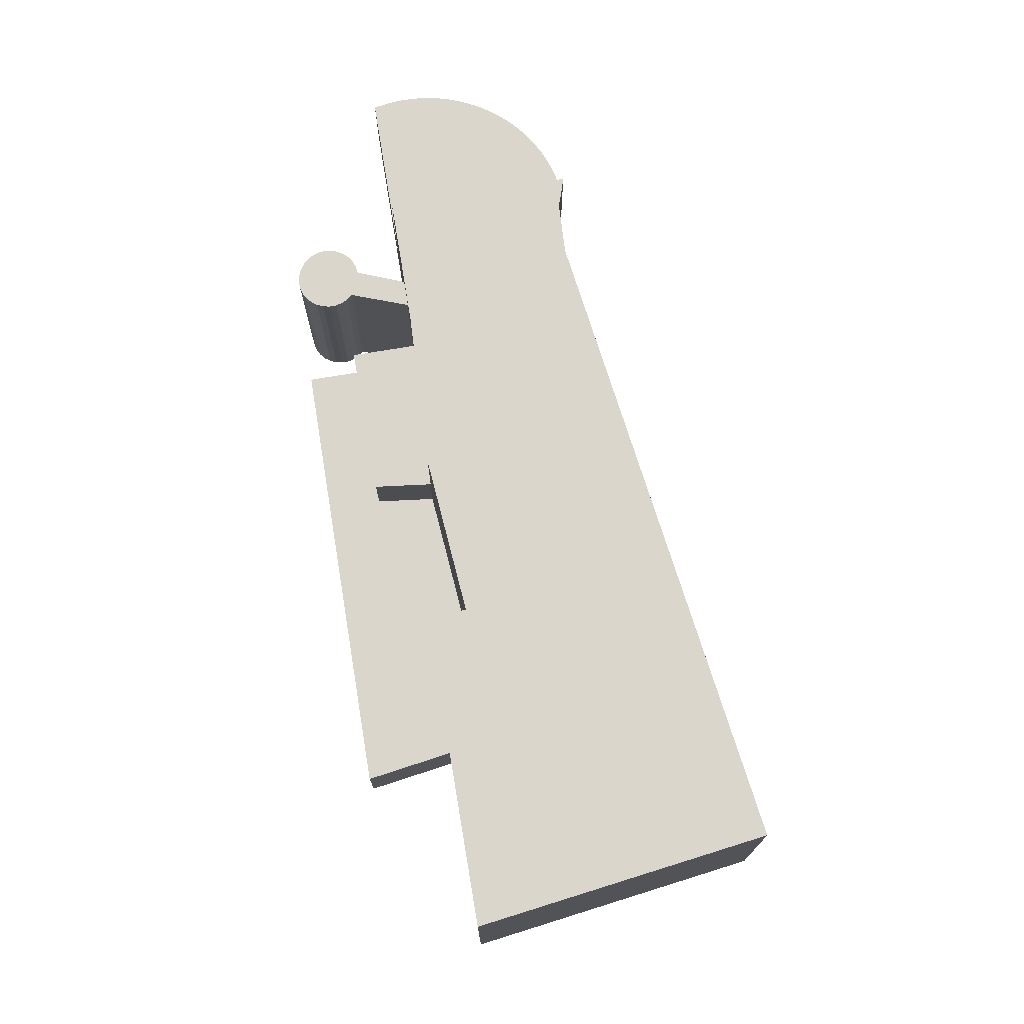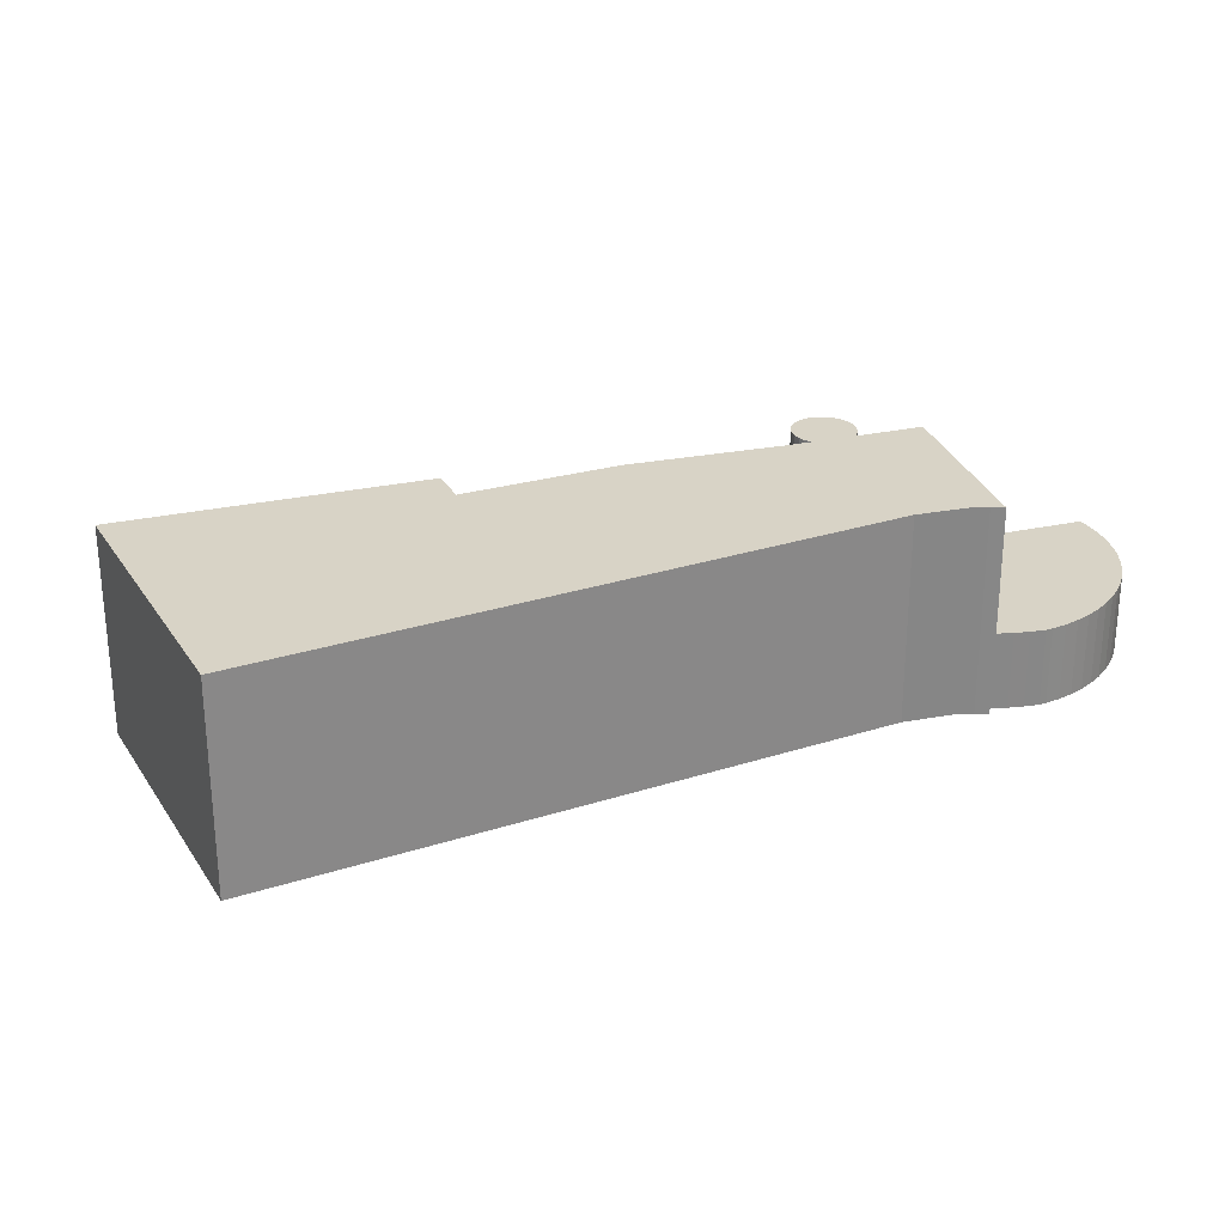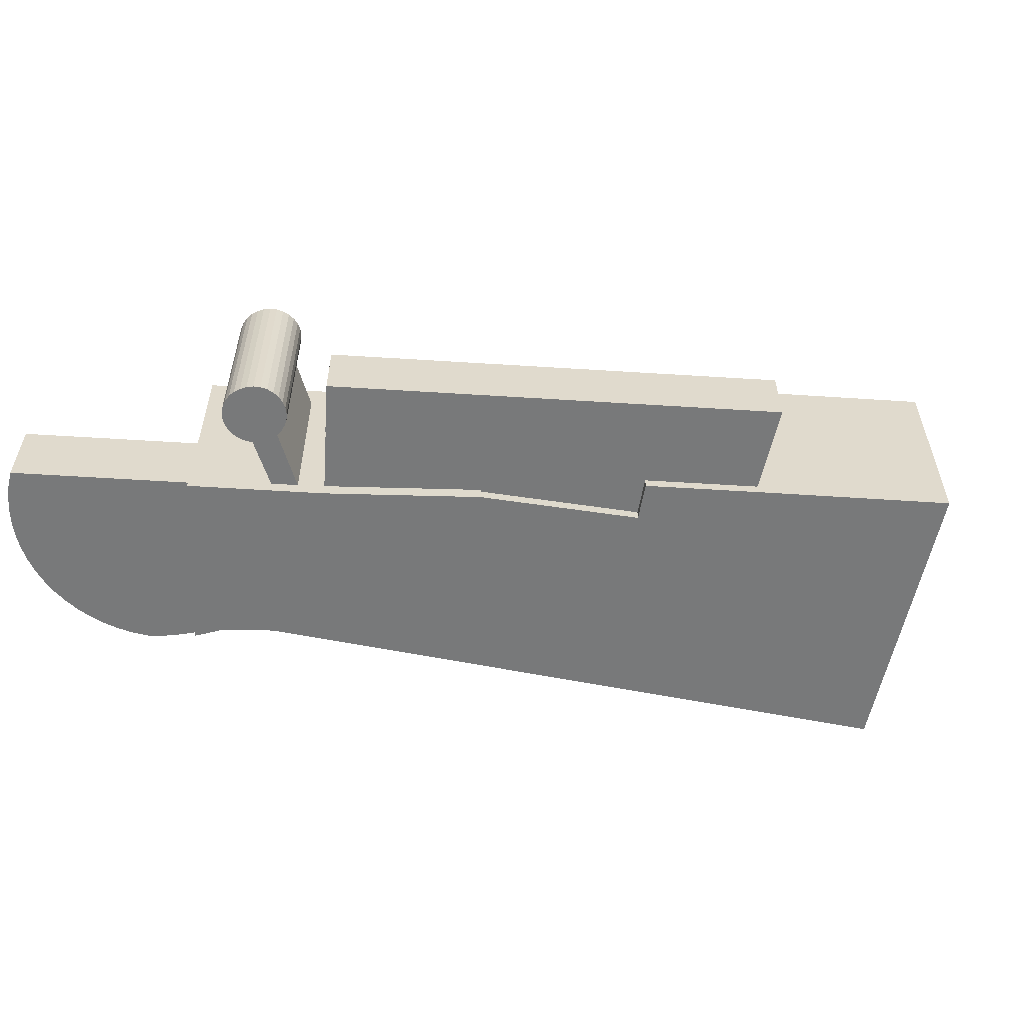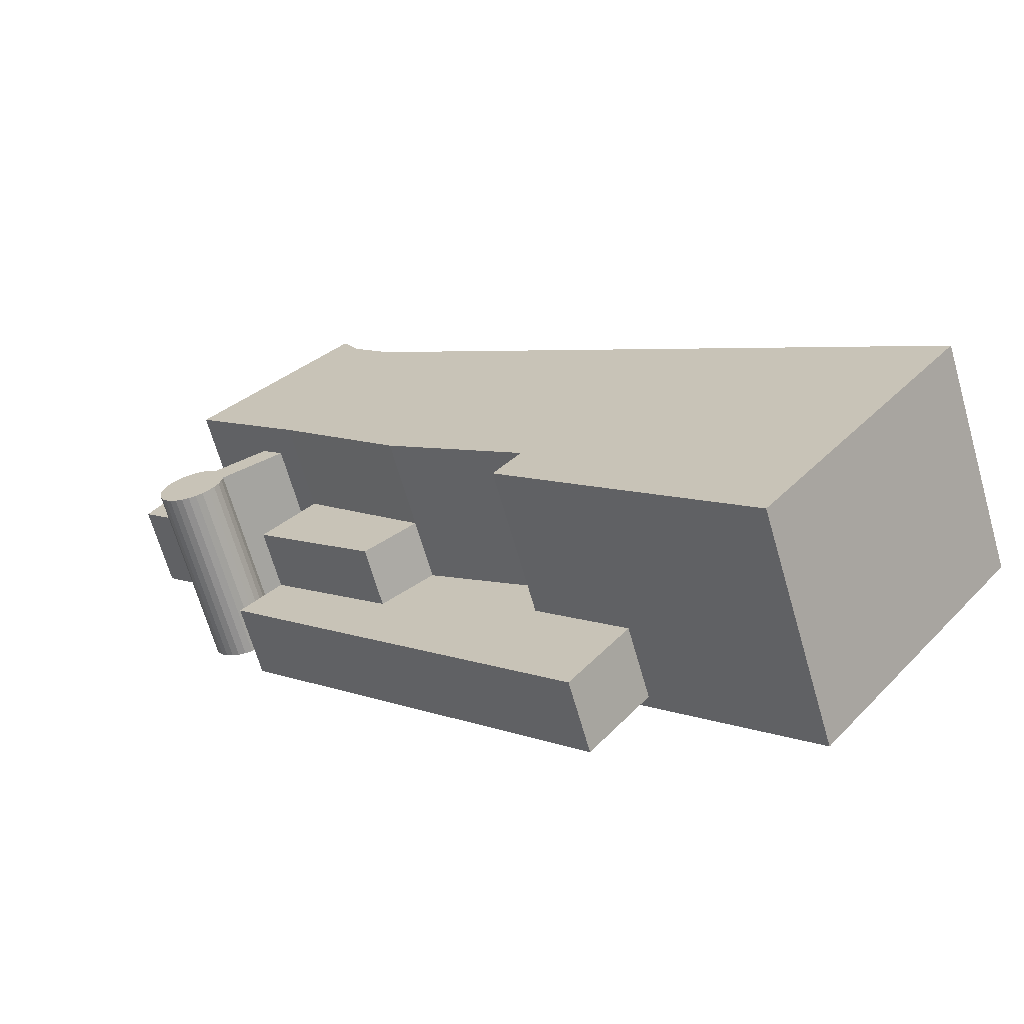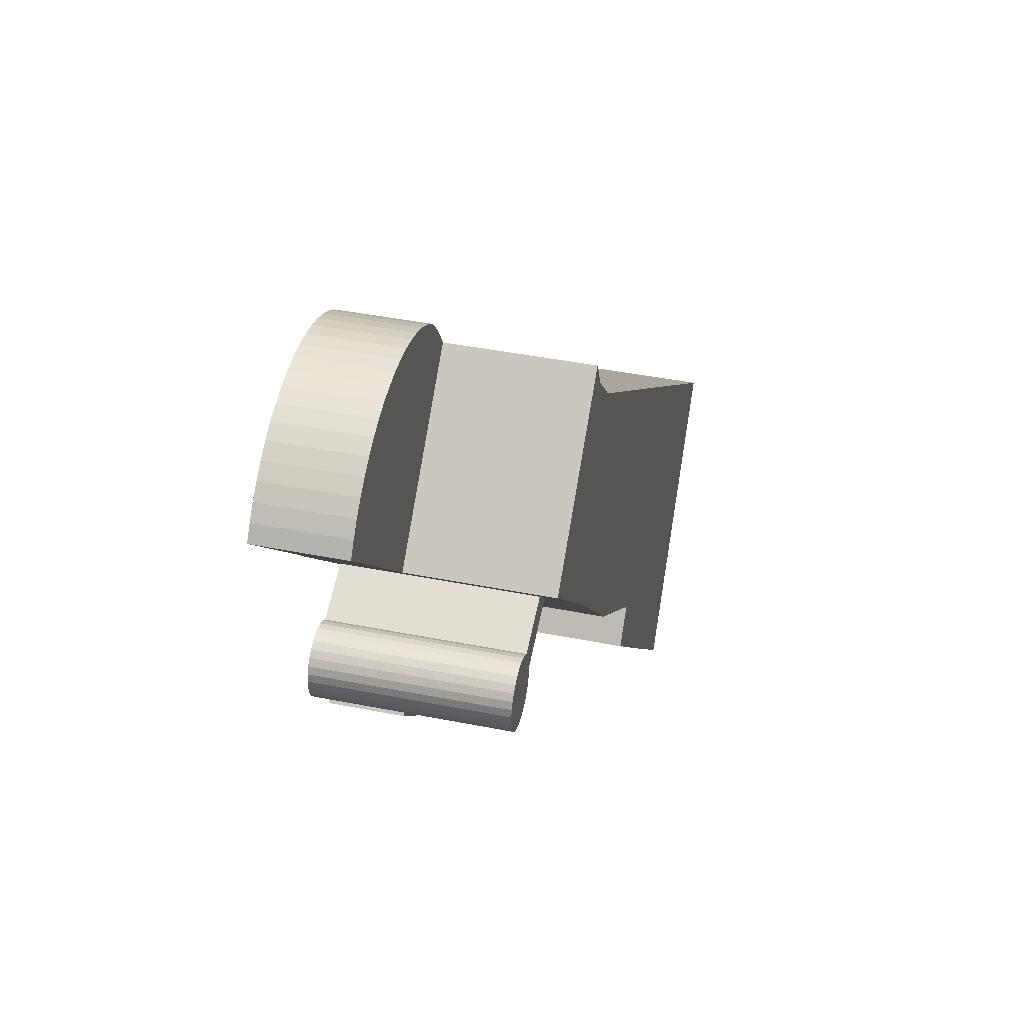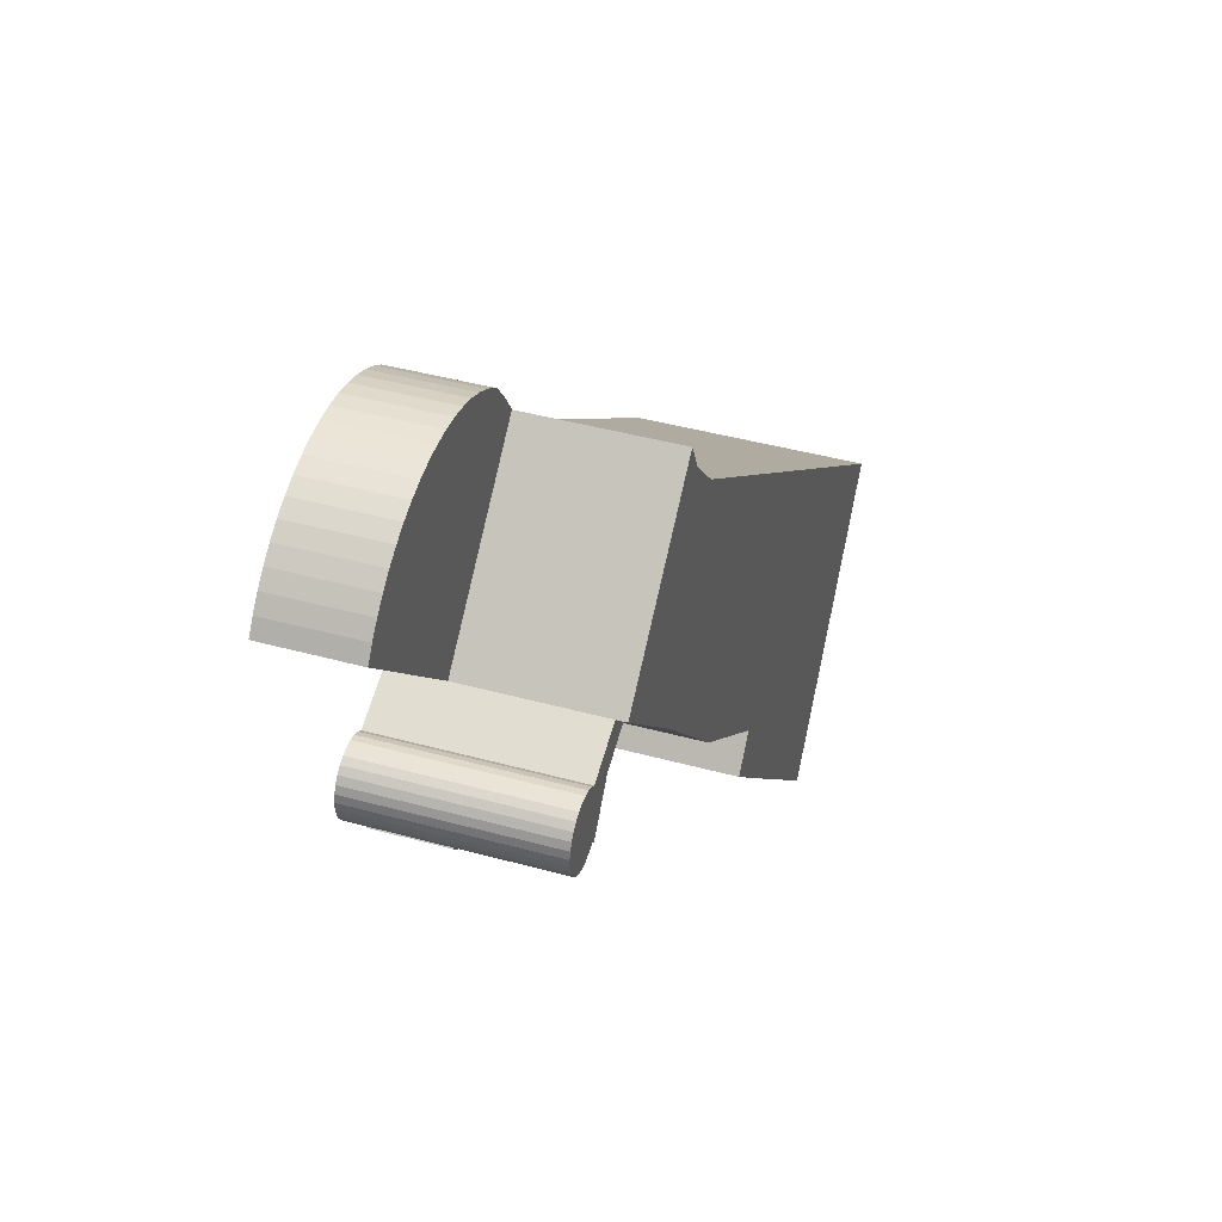
<metadata>
{"format":"obj","ext":"obj","renderer":"f3d","projection":"perspective","resolution":1024,"background":"white","views":[{"elev":73.6,"azim":-145.2,"up":"+Y"},{"elev":27.8,"azim":-64.1,"up":"+Y"},{"elev":-57.7,"azim":130.4,"up":"+Y"},{"elev":-67.4,"azim":-164.0,"up":"+Z"},{"elev":42.5,"azim":103.4,"up":"+Z"},{"elev":43.2,"azim":108.0,"up":"+Z"}]}
</metadata>
<code>
v  33.98 -1.623e-15 26.5
v  33.23 3.828 26.49
v  33.23 -1.622e-15 26.49
v  33.98 3.828 26.5
v  34.73 -1.619e-15 26.44
v  34.73 3.828 26.44
v  35.47 -1.611e-15 26.31
v  35.47 3.828 26.31
v  36.2 -1.598e-15 26.1
v  36.2 3.828 26.1
v  36.9 -1.581e-15 25.83
v  36.9 3.828 25.83
v  37.57 -1.561e-15 25.49
v  37.57 3.828 25.49
v  38.2 -1.536e-15 25.08
v  38.2 3.828 25.08
v  38.8 -1.507e-15 24.62
v  38.8 3.828 24.62
v  39.34 -1.475e-15 24.1
v  39.34 3.828 24.1
v  39.83 -1.441e-15 23.53
v  39.83 3.828 23.53
v  40.27 -1.403e-15 22.91
v  40.27 3.828 22.91
v  39.92 -1.381e-15 22.55
v  39.92 3.828 22.55
v  34.18 -1.019e-15 16.65
v  34.18 3.828 16.65
v  27.49 3.828 22.83
v  27.49 -1.398e-15 22.83
v  31.78 0.38 9.59
v  29.5 6.116 11.82
v  29.5 0.38 11.82
v  31.78 6.116 9.589
v  31.81 0.38 9.561
v  31.81 6.116 9.561
v  26.54 0.38 4.283
v  26.54 6.116 4.283
v  24.28 6.116 6.026
v  24.28 0.38 6.026
v  33.36 0.34 12.88
v  31.33 8.662 13.71
v  31.33 0.34 13.71
v  33.36 8.662 12.88
v  33.66 0.34 12.75
v  33.66 8.662 12.75
v  33.93 8.662 12.96
v  33.93 0.34 12.96
v  34.24 0.34 13.1
v  34.24 8.662 13.1
v  34.58 0.34 13.18
v  34.58 8.662 13.17
v  34.92 0.34 13.17
v  34.92 8.662 13.17
v  35.26 0.34 13.09
v  35.26 8.662 13.09
v  35.56 0.34 12.94
v  35.56 8.662 12.94
v  35.83 0.34 12.72
v  35.83 8.662 12.72
v  36.04 0.34 12.45
v  36.04 8.662 12.45
v  36.19 0.34 12.14
v  36.19 8.662 12.14
v  36.26 0.34 11.81
v  36.26 8.662 11.81
v  36.26 0.34 11.46
v  36.26 8.662 11.46
v  36.18 0.34 11.13
v  36.18 8.662 11.13
v  36.06 0.34 10.82
v  36.06 8.662 10.82
v  35.86 0.34 10.54
v  35.86 8.662 10.54
v  35.61 0.34 10.31
v  35.61 8.662 10.31
v  35.32 8.662 10.14
v  35.32 0.34 10.14
v  35 8.662 10.04
v  35 0.34 10.04
v  34.66 8.662 10.01
v  34.66 0.34 10.01
v  34.33 8.662 10.06
v  34.33 0.34 10.06
v  34.01 8.662 10.18
v  34.01 0.34 10.18
v  33.73 8.662 10.36
v  33.72 0.34 10.36
v  33.49 8.662 10.6
v  33.49 0.34 10.6
v  33.31 8.662 10.89
v  33.31 0.34 10.89
v  33.2 8.662 11.21
v  33.2 0.34 11.21
v  33.16 8.662 11.55
v  33.16 0.34 11.55
v  30.42 8.662 12.76
v  30.42 0.34 12.76
v  33.63 0.22 7.786
v  31.81 3.46 9.561
v  31.81 0.22 9.561
v  33.63 3.46 7.786
v  18.28 0.22 -8.024
v  18.28 3.46 -8.024
v  18.21 0.22 -8.096
v  18.21 3.46 -8.096
v  15.59 3.46 -4.633
v  15.59 0.22 -4.633
v  19.49 3.46 -0.6133
v  19.49 0.22 -0.6132
v  18.27 3.46 0.8517
v  18.27 0.22 0.8518
v  24.28 3.46 6.026
v  24.28 0.22 6.026
v  26.54 0.22 4.283
v  26.54 3.46 4.283
v  31.62 -0.3 14.01
v  34.18 9.993 16.65
v  34.18 -0.3 16.65
v  31.62 9.993 14
v  31.33 -0.3 13.71
v  31.34 9.993 13.71
v  30.42 -0.3 12.76
v  30.42 9.993 12.76
v  29.5 -0.3 11.82
v  29.5 9.993 11.82
v  24.28 -0.3 6.026
v  24.28 9.993 6.026
v  18.27 -0.3 0.8519
v  18.27 9.993 0.8515
v  19.49 -0.3 -0.6132
v  19.49 9.993 -0.6135
v  15.59 -0.3 -4.633
v  15.59 9.993 -4.634
v  8.916 -0.3 -11.46
v  8.916 9.993 -11.46
v  8.025 9.993 -10.31
v  8.025 -0.3 -10.31
v  0.313 9.993 -0.4014
v  0.3128 -0.3 -0.4011
v  0.0002195 9.993 -0.0003251
v  0 -0.3 -1.837e-17
v  0.03149 9.993 0.02407
v  0.03127 -0.3 0.0244
v  5.012 9.993 3.897
v  5.012 -0.3 3.897
v  25.08 9.993 19.5
v  25.08 -0.3 19.5
v  26.81 9.993 21.44
v  26.81 -0.3 21.44
v  27.17 9.993 22.21
v  27.17 -0.3 22.21
v  27.49 9.993 22.83
v  27.49 -0.3 22.83
v  27.51 3.828 22.88
v  27.51 -1.401e-15 22.88
v  27.9 3.828 23.52
v  27.9 -1.44e-15 23.52
v  28.33 3.828 24.14
v  28.33 -1.478e-15 24.14
v  28.79 3.828 24.72
v  28.79 -1.514e-15 24.72
v  29.06 3.828 24.94
v  29.06 -1.527e-15 24.94
v  29.68 3.828 25.37
v  29.68 -1.553e-15 25.37
v  30.34 -1.575e-15 25.73
v  30.34 3.828 25.73
v  31.03 -1.594e-15 26.02
v  31.03 3.828 26.02
v  31.75 -1.607e-15 26.25
v  31.75 3.828 26.25
v  32.48 -1.617e-15 26.41
v  32.48 3.828 26.41
g defaultobject
f 1 2 3
f 2 1 4
f 5 4 1
f 4 5 6
f 7 6 5
f 6 7 8
f 9 8 7
f 8 9 10
f 11 10 9
f 10 11 12
f 13 12 11
f 12 13 14
f 15 14 13
f 14 15 16
f 17 16 15
f 16 17 18
f 19 18 17
f 18 19 20
f 21 20 19
f 20 21 22
f 23 22 21
f 22 23 24
f 25 24 23
f 24 25 26
f 27 26 25
f 26 27 28
f 29 27 30
f 27 29 28
f 31 32 33
f 32 31 34
f 35 34 31
f 34 35 36
f 37 36 35
f 36 37 38
f 39 37 40
f 37 39 38
f 32 40 33
f 40 32 39
f 41 42 43
f 42 41 44
f 45 44 41
f 44 45 46
f 47 45 48
f 45 47 46
f 49 47 48
f 47 49 50
f 51 50 49
f 50 51 52
f 53 52 51
f 52 53 54
f 55 54 53
f 54 55 56
f 57 56 55
f 56 57 58
f 59 58 57
f 58 59 60
f 61 60 59
f 60 61 62
f 63 62 61
f 62 63 64
f 65 64 63
f 64 65 66
f 67 66 65
f 66 67 68
f 69 68 67
f 68 69 70
f 71 70 69
f 70 71 72
f 73 72 71
f 72 73 74
f 75 74 73
f 74 75 76
f 77 75 78
f 75 77 76
f 79 78 80
f 78 79 77
f 81 80 82
f 80 81 79
f 83 82 84
f 82 83 81
f 85 84 86
f 84 85 83
f 87 86 88
f 86 87 85
f 89 88 90
f 88 89 87
f 91 90 92
f 90 91 89
f 93 92 94
f 92 93 91
f 95 94 96
f 94 95 93
f 97 96 98
f 96 97 95
f 42 98 43
f 98 42 97
f 99 100 101
f 100 99 102
f 103 102 99
f 102 103 104
f 105 104 103
f 104 105 106
f 107 105 108
f 105 107 106
f 109 108 110
f 108 109 107
f 111 110 112
f 110 111 109
f 113 112 114
f 112 113 111
f 115 113 114
f 113 115 116
f 100 115 101
f 115 100 116
f 117 118 119
f 118 117 120
f 121 120 117
f 120 121 122
f 123 122 121
f 122 123 124
f 125 124 123
f 124 125 126
f 127 126 125
f 126 127 128
f 129 128 127
f 128 129 130
f 131 130 129
f 130 131 132
f 133 132 131
f 132 133 134
f 135 134 133
f 134 135 136
f 137 135 138
f 135 137 136
f 139 138 140
f 138 139 137
f 141 140 142
f 140 141 139
f 143 142 144
f 142 143 141
f 145 144 146
f 144 145 143
f 147 146 148
f 146 147 145
f 149 148 150
f 148 149 147
f 151 150 152
f 150 151 149
f 153 152 154
f 152 153 151
f 119 153 154
f 153 119 118
f 155 30 156
f 30 155 29
f 157 156 158
f 156 157 155
f 159 158 160
f 158 159 157
f 161 160 162
f 160 161 159
f 163 162 164
f 162 163 161
f 165 164 166
f 164 165 163
f 167 165 166
f 165 167 168
f 169 168 167
f 168 169 170
f 171 170 169
f 170 171 172
f 173 172 171
f 172 173 174
f 3 174 173
f 174 3 2
f 155 28 29
f 28 155 157
f 28 157 159
f 28 159 26
f 26 159 161
f 26 161 163
f 26 163 165
f 26 165 168
f 26 168 170
f 26 170 172
f 26 172 174
f 26 174 2
f 26 2 4
f 26 4 6
f 26 6 8
f 26 8 10
f 26 10 12
f 26 12 14
f 26 14 24
f 24 14 16
f 24 16 18
f 24 18 22
f 22 18 20
f 34 39 32
f 39 34 38
f 38 34 36
f 42 95 97
f 95 42 44
f 95 44 46
f 95 46 93
f 93 46 91
f 91 46 47
f 91 47 89
f 89 47 50
f 89 50 87
f 87 50 52
f 87 52 85
f 85 52 54
f 85 54 83
f 83 54 56
f 83 56 81
f 81 56 58
f 81 58 79
f 79 58 60
f 79 60 77
f 77 60 62
f 77 62 76
f 76 62 64
f 76 64 74
f 74 64 66
f 74 66 72
f 72 66 68
f 72 68 70
f 102 116 100
f 116 102 104
f 116 104 113
f 113 104 109
f 113 109 111
f 109 104 107
f 107 104 106
f 120 153 118
f 153 120 151
f 151 120 149
f 149 120 147
f 147 120 122
f 147 122 124
f 147 124 145
f 145 124 126
f 145 126 128
f 145 128 130
f 145 130 132
f 145 132 134
f 145 134 136
f 145 136 143
f 143 136 139
f 143 139 141
f 139 136 137
f 27 156 30
f 156 27 158
f 158 27 160
f 160 27 162
f 162 27 164
f 164 27 166
f 166 27 167
f 167 27 169
f 169 27 171
f 171 27 173
f 173 27 25
f 173 25 3
f 3 25 1
f 1 25 5
f 5 25 7
f 7 25 9
f 9 25 11
f 11 25 13
f 13 25 15
f 15 25 17
f 17 25 19
f 19 25 21
f 21 25 23
f 31 37 35
f 37 31 33
f 37 33 40
f 98 41 43
f 41 98 96
f 41 96 45
f 45 96 53
f 53 96 55
f 55 96 57
f 57 96 59
f 59 96 94
f 59 94 61
f 61 94 92
f 61 92 63
f 63 92 90
f 63 90 65
f 65 90 88
f 65 88 67
f 67 88 86
f 67 86 69
f 69 86 84
f 69 84 71
f 71 84 82
f 71 82 73
f 73 82 80
f 73 80 75
f 75 80 78
f 48 51 49
f 51 48 45
f 51 45 53
f 112 110 114
f 101 103 99
f 103 101 115
f 103 115 114
f 103 114 110
f 103 110 108
f 103 108 105
f 154 117 119
f 117 154 121
f 121 154 123
f 123 154 152
f 123 152 150
f 123 150 125
f 125 150 148
f 125 148 127
f 127 148 146
f 127 146 129
f 129 146 133
f 133 146 135
f 135 146 144
f 135 144 138
f 138 144 140
f 140 144 142
f 133 131 129

</code>
